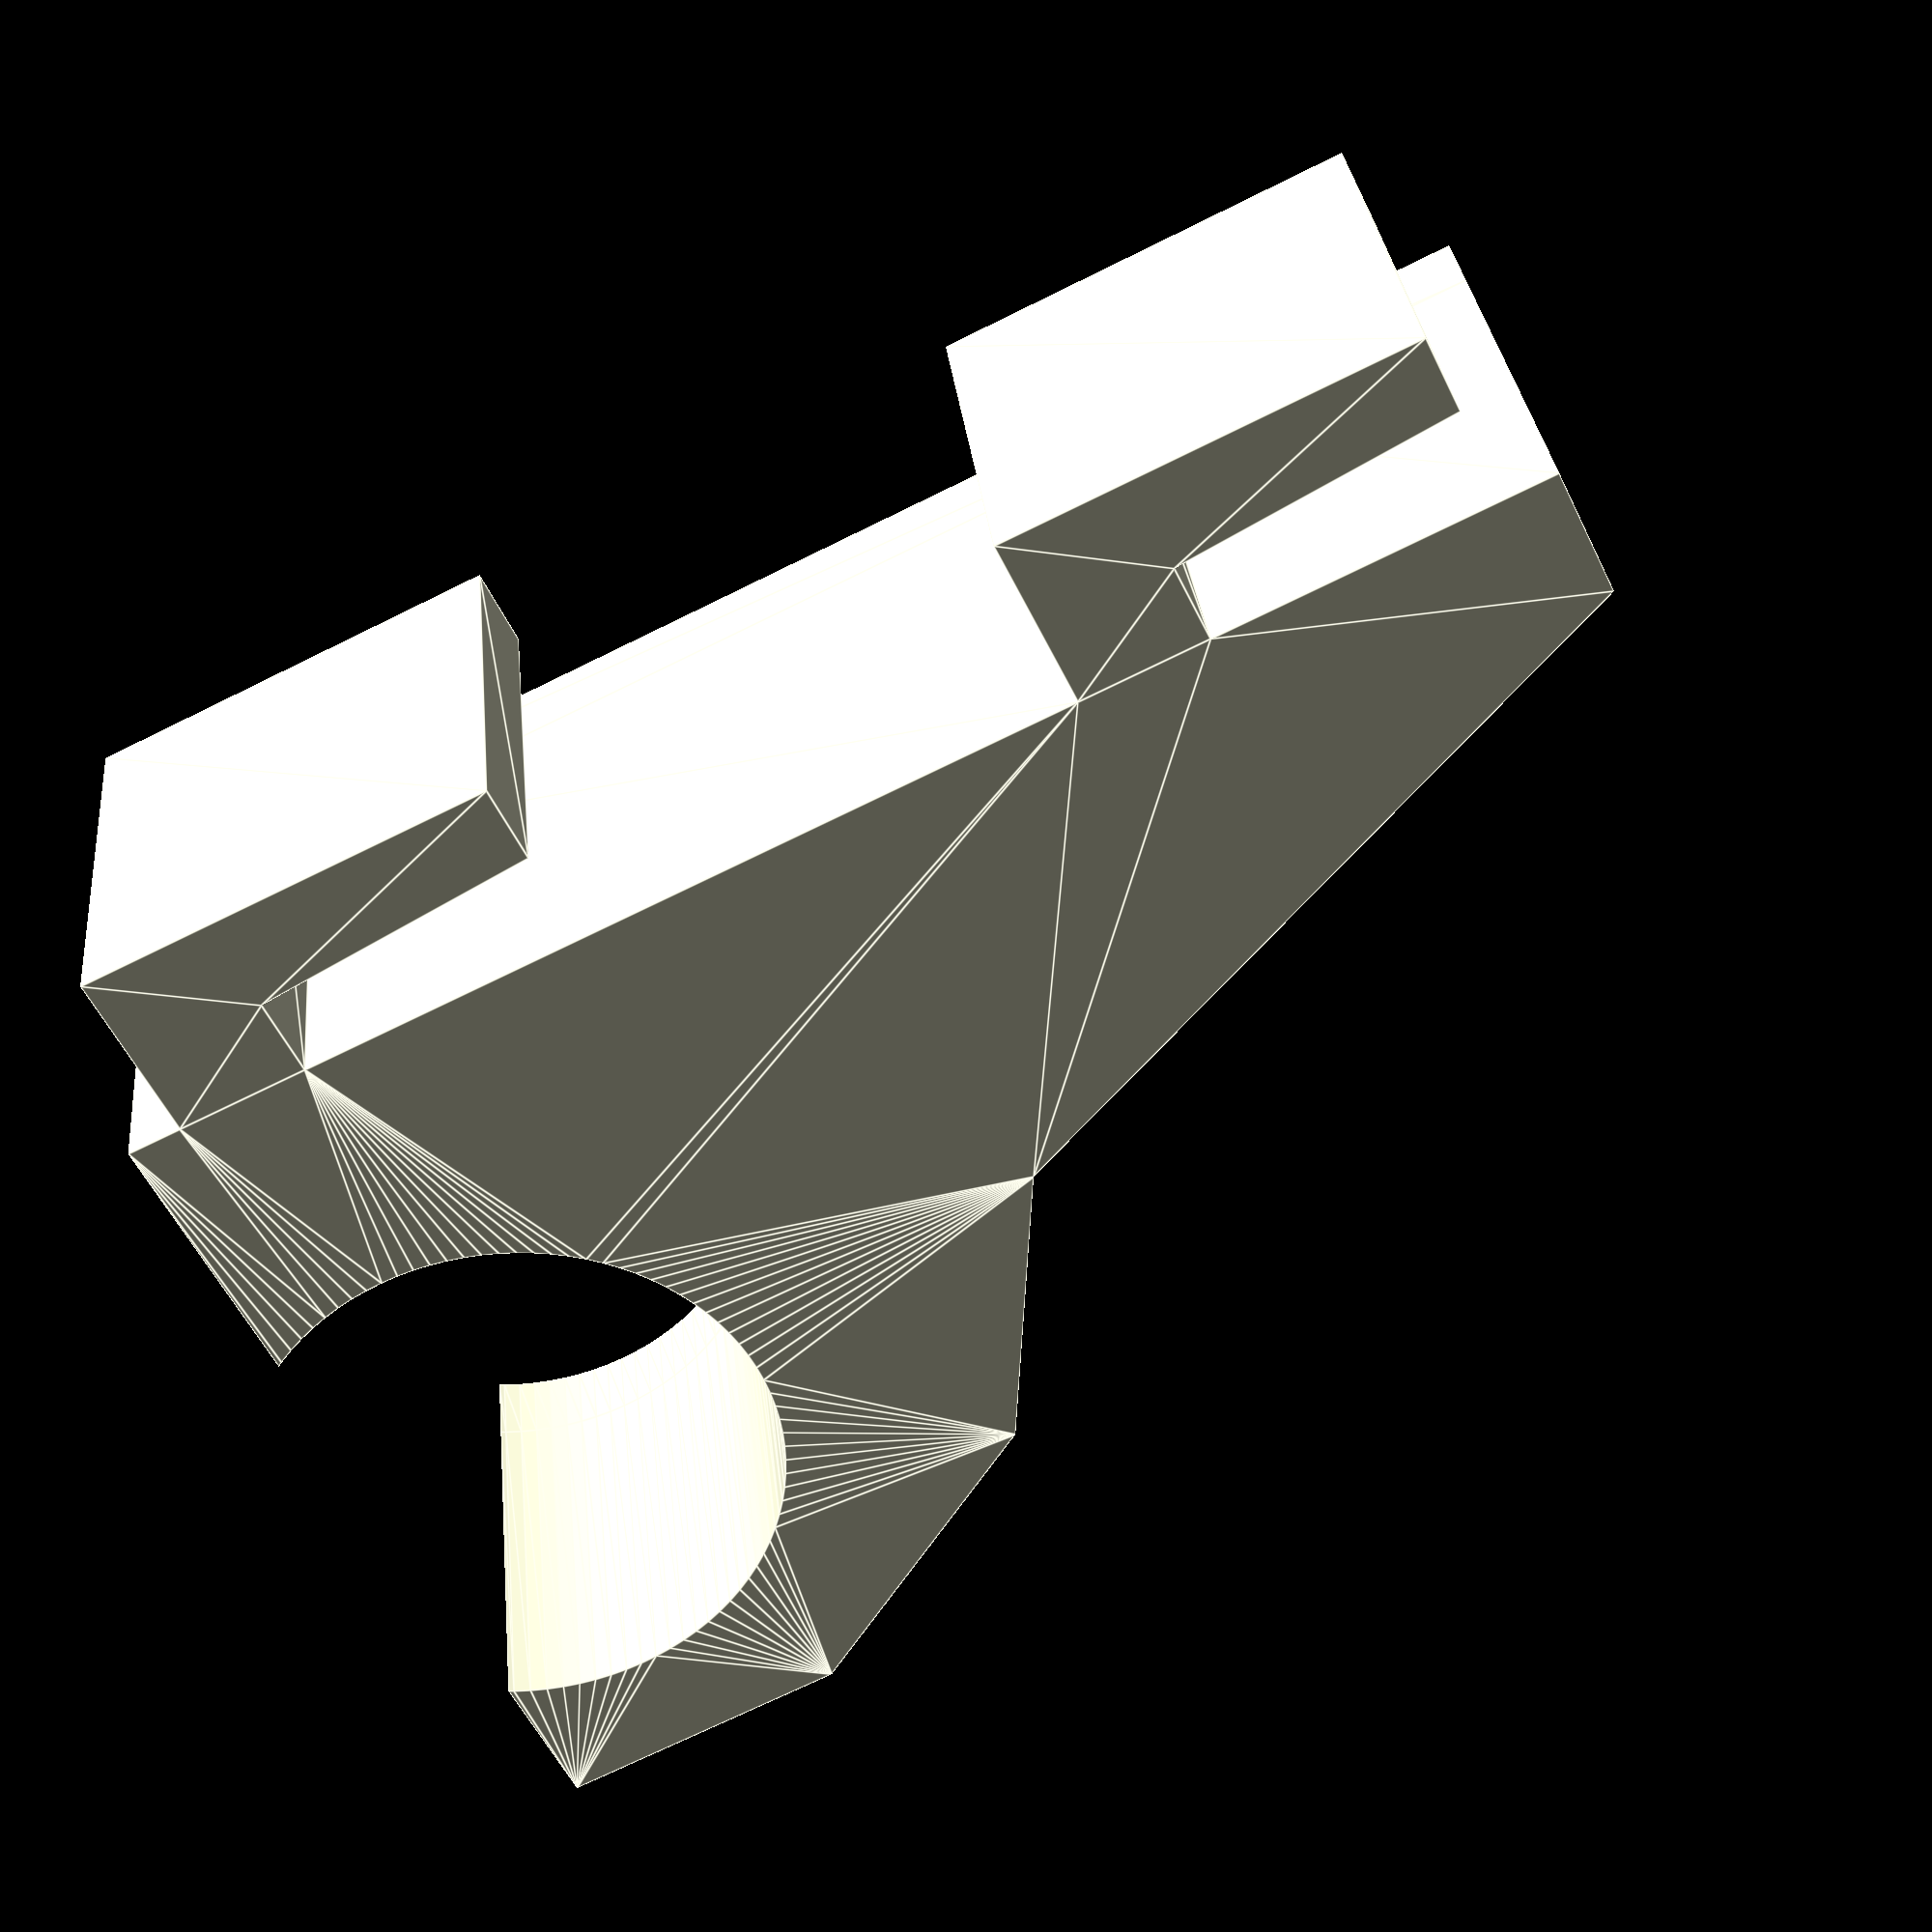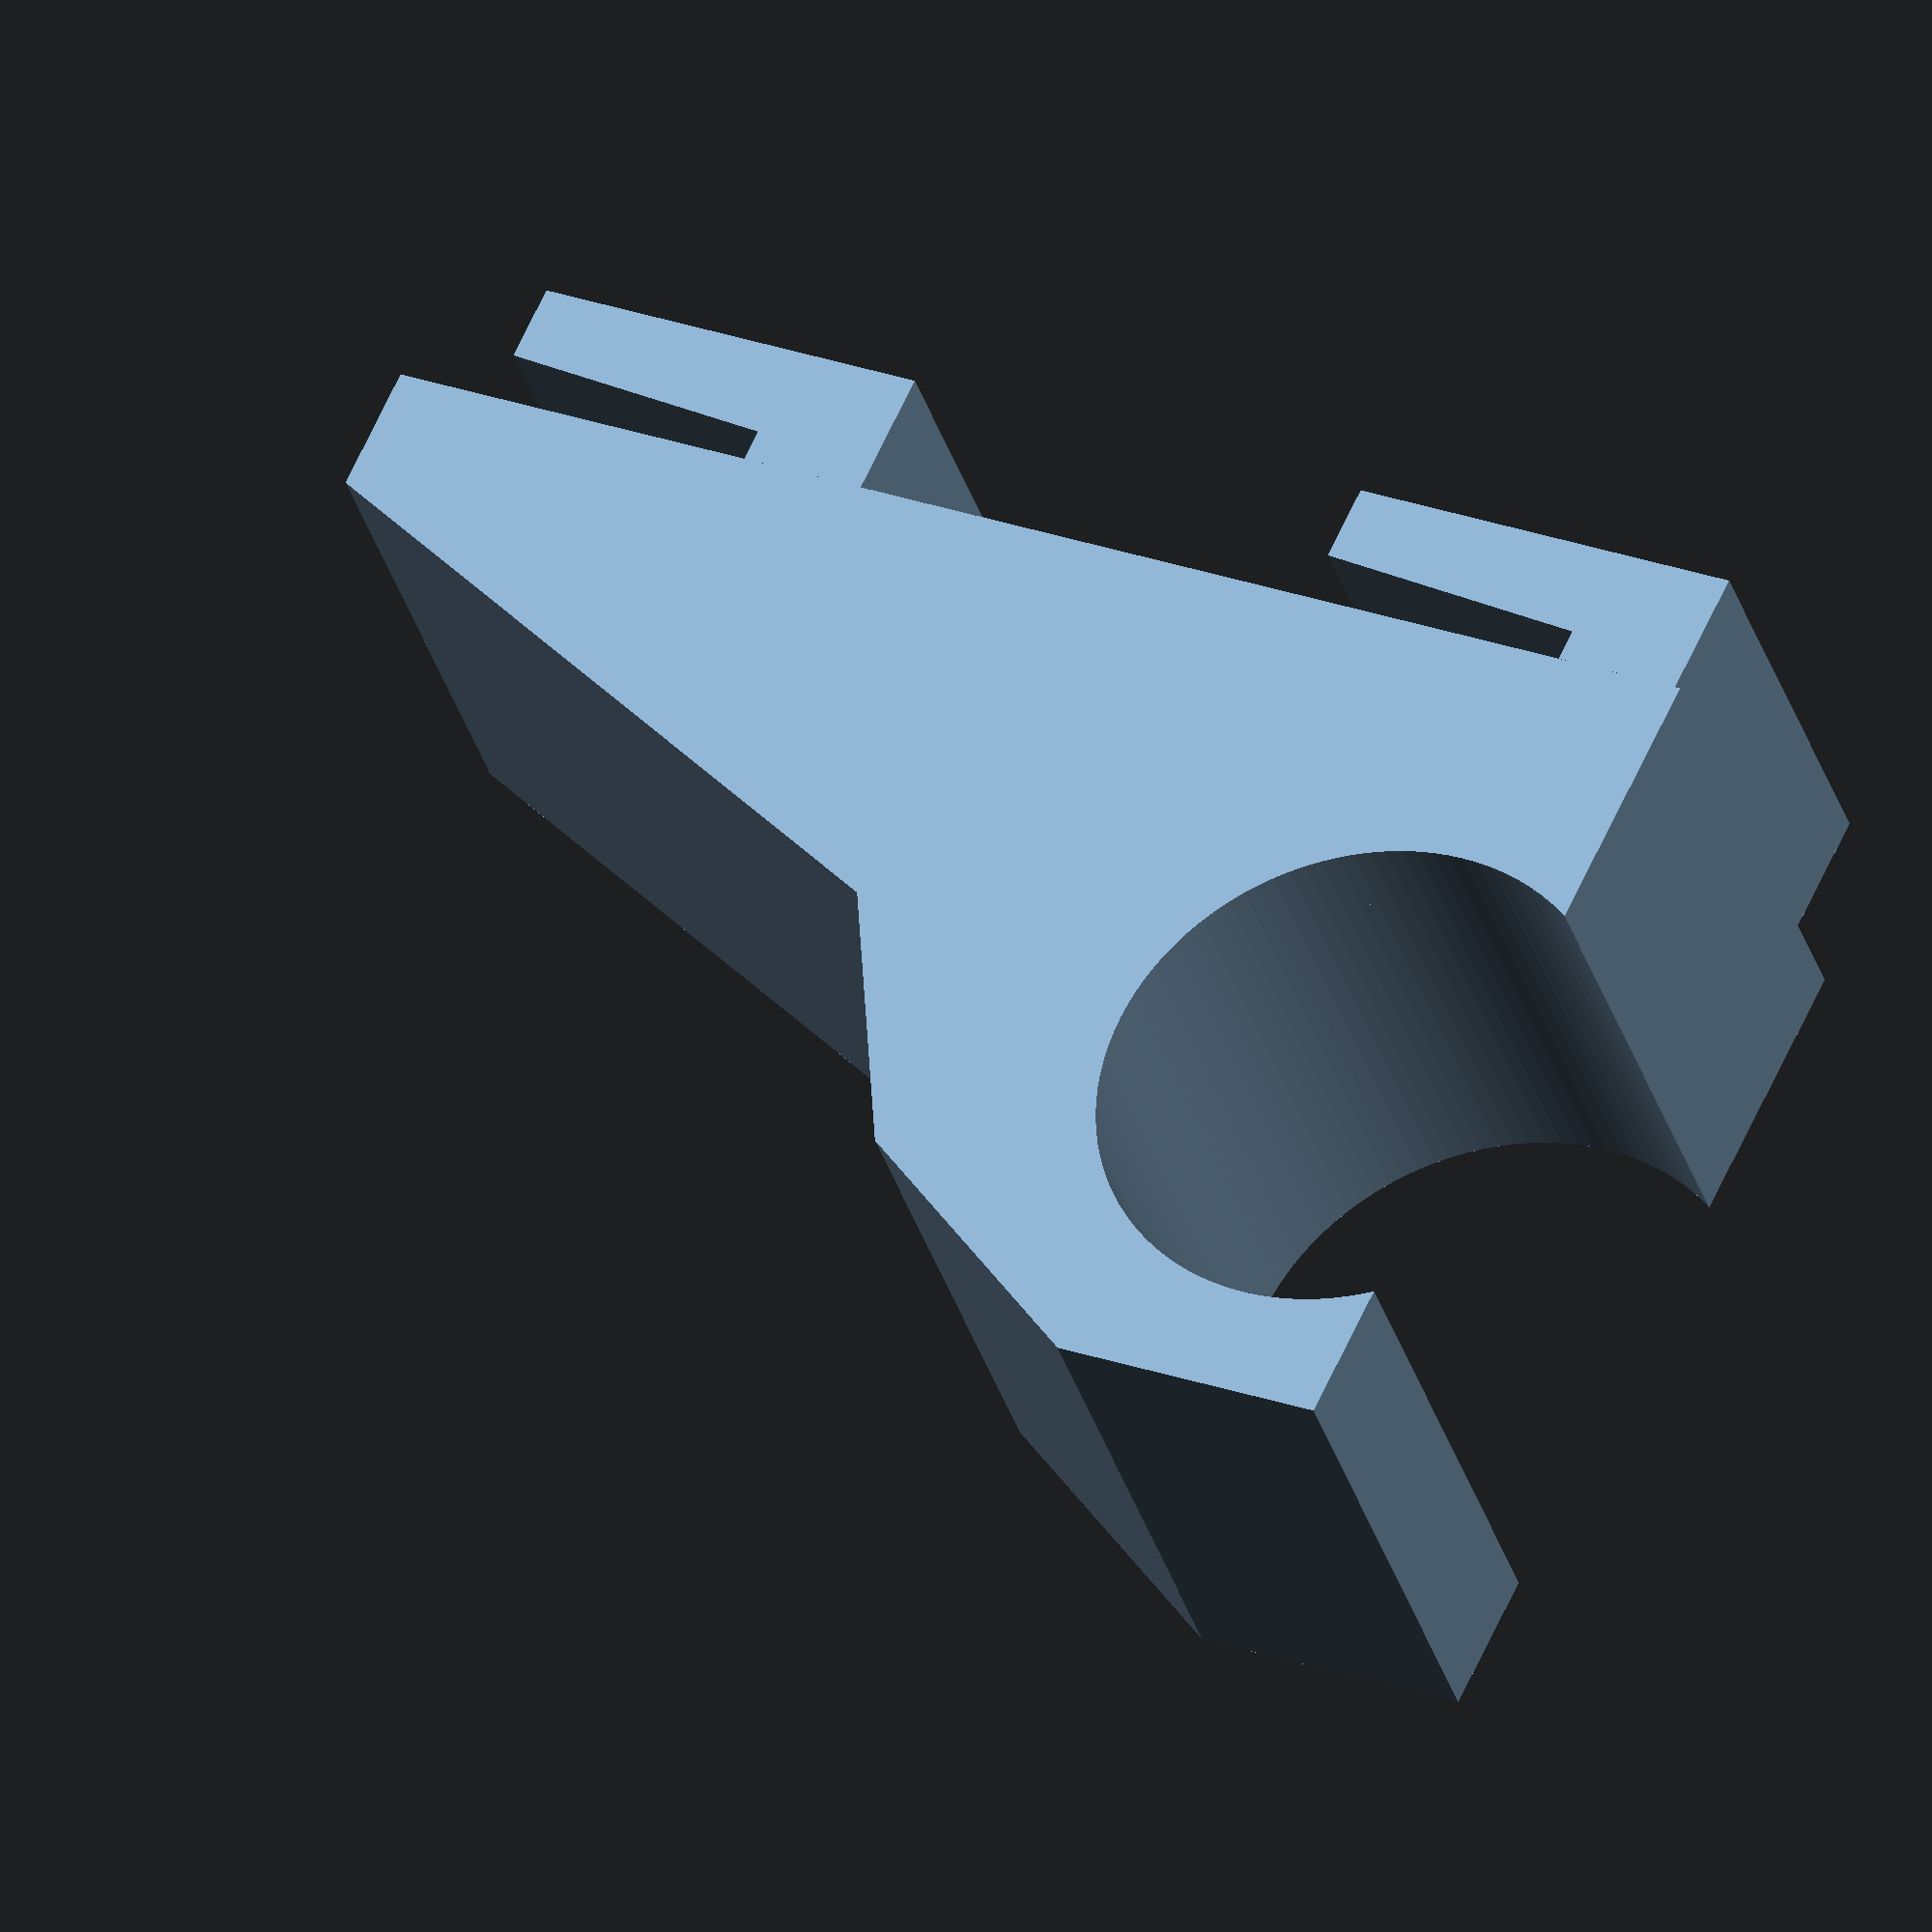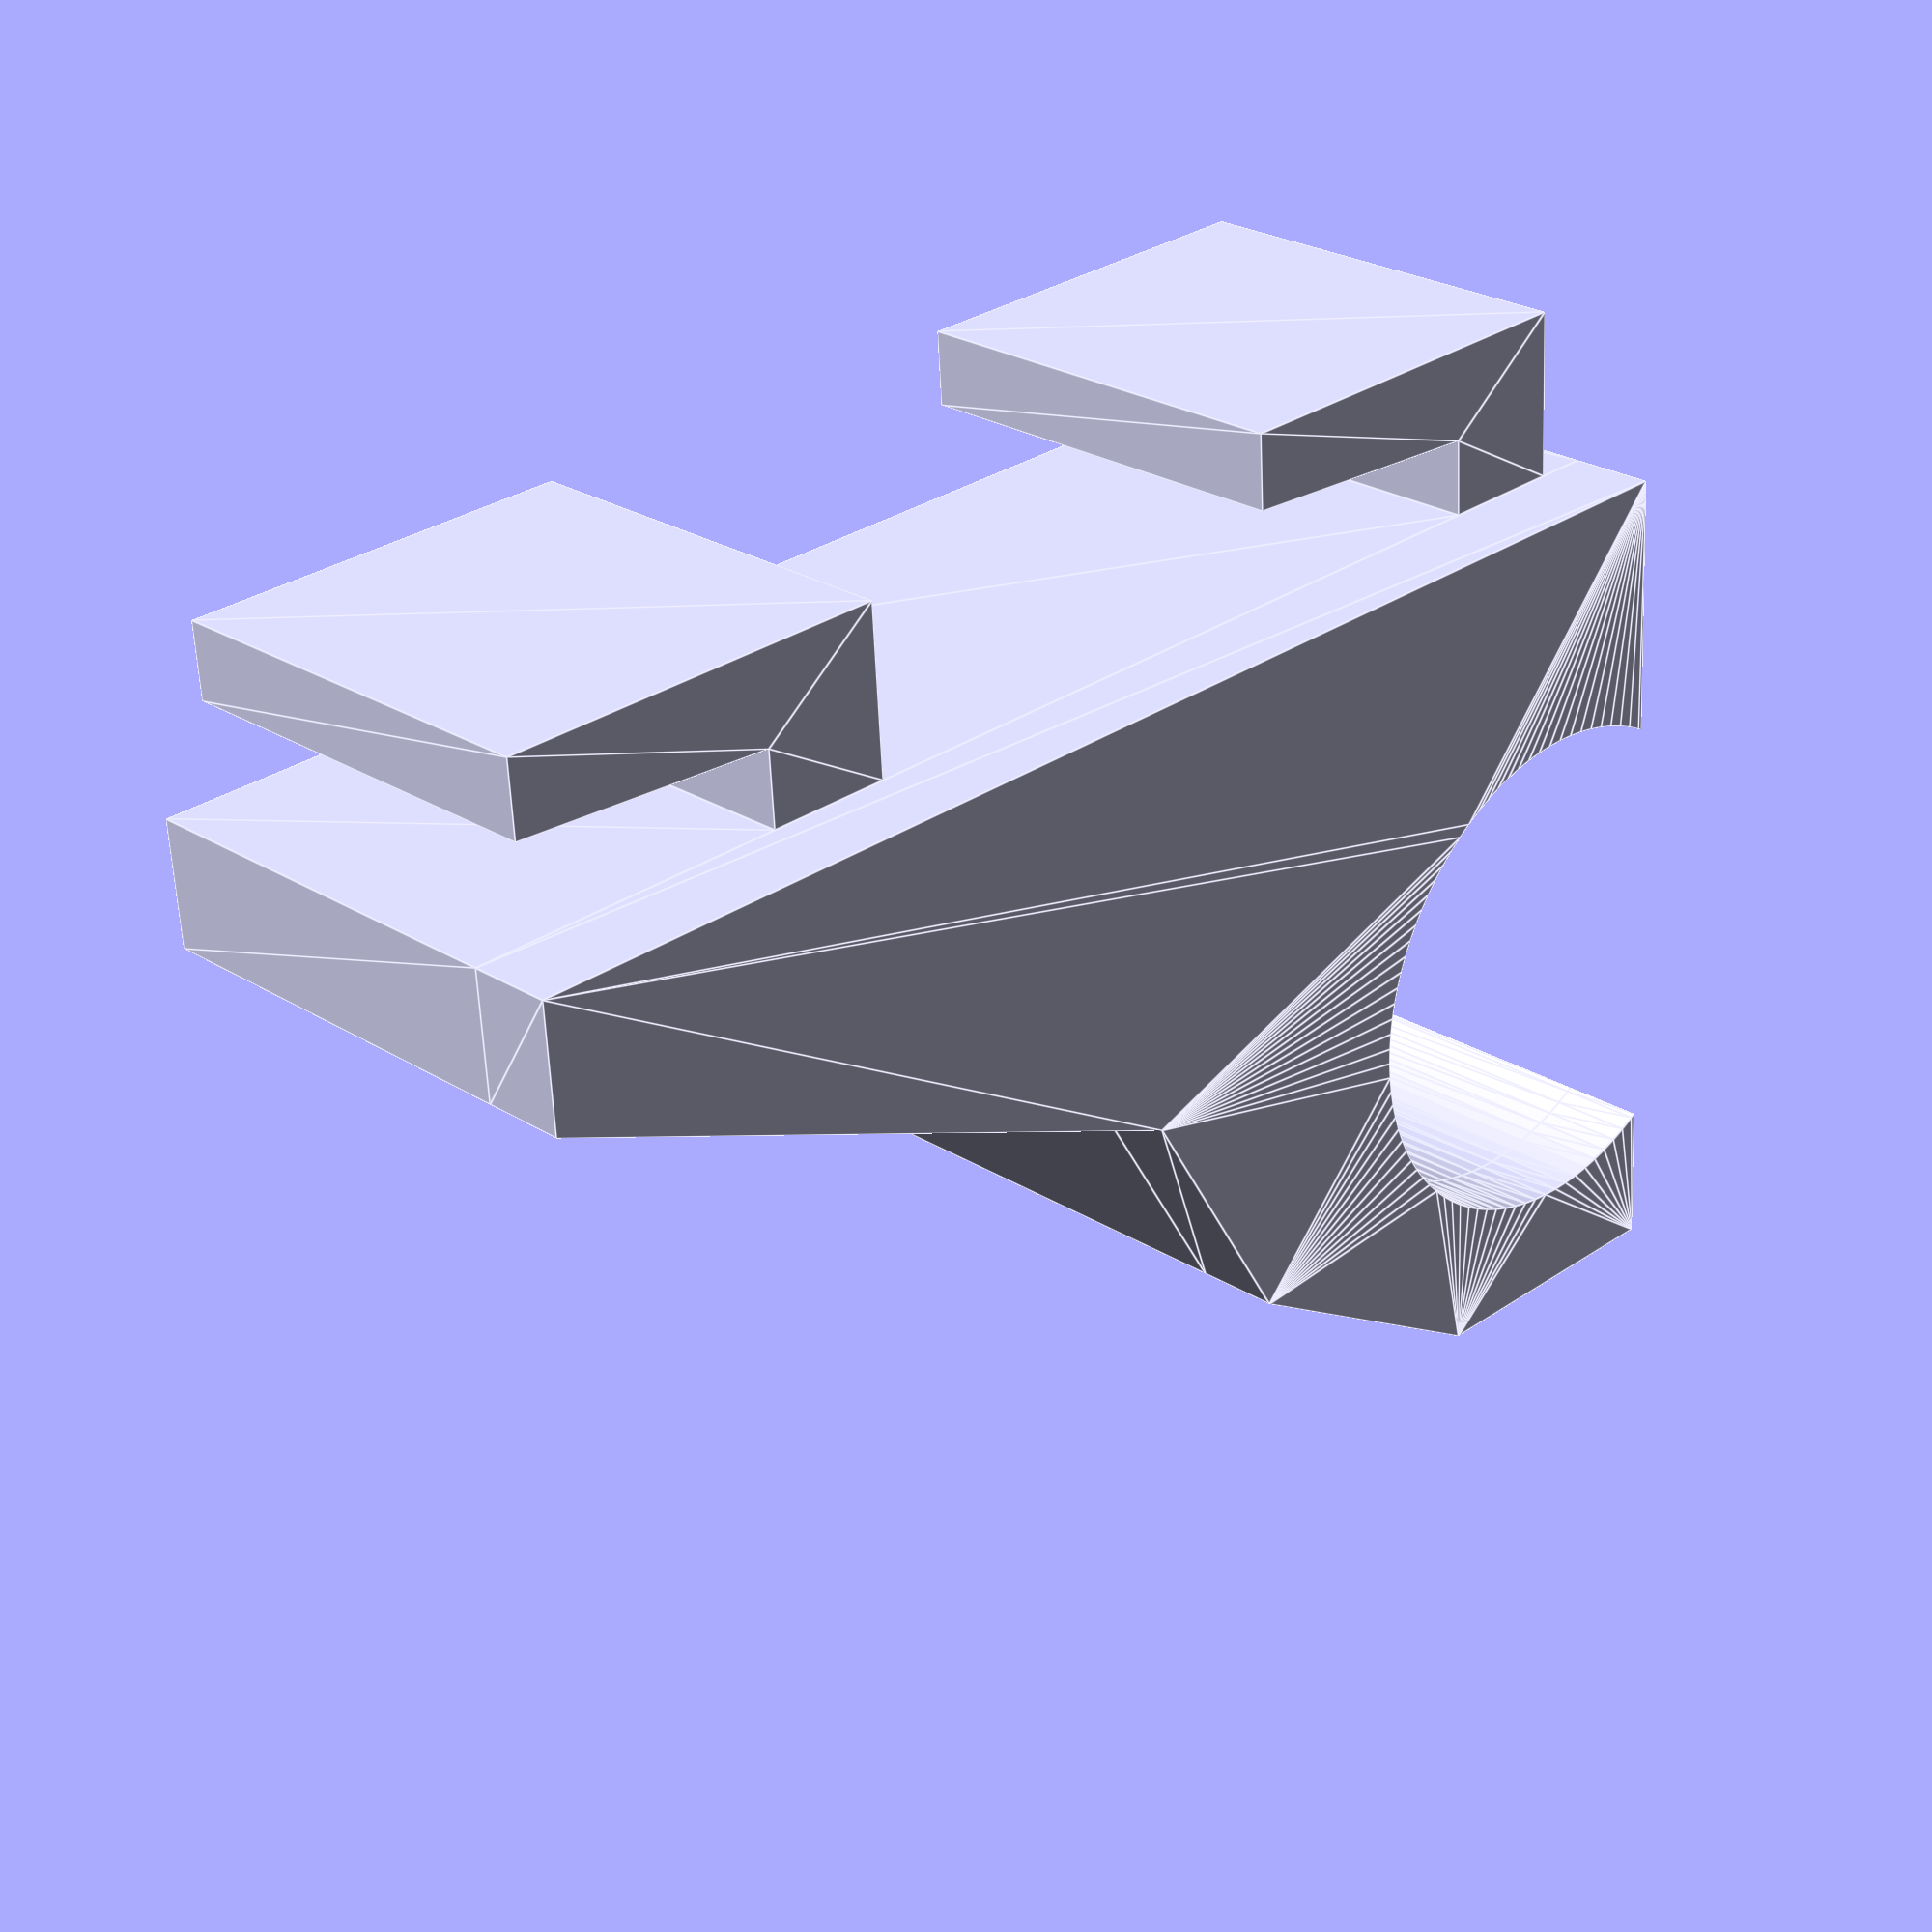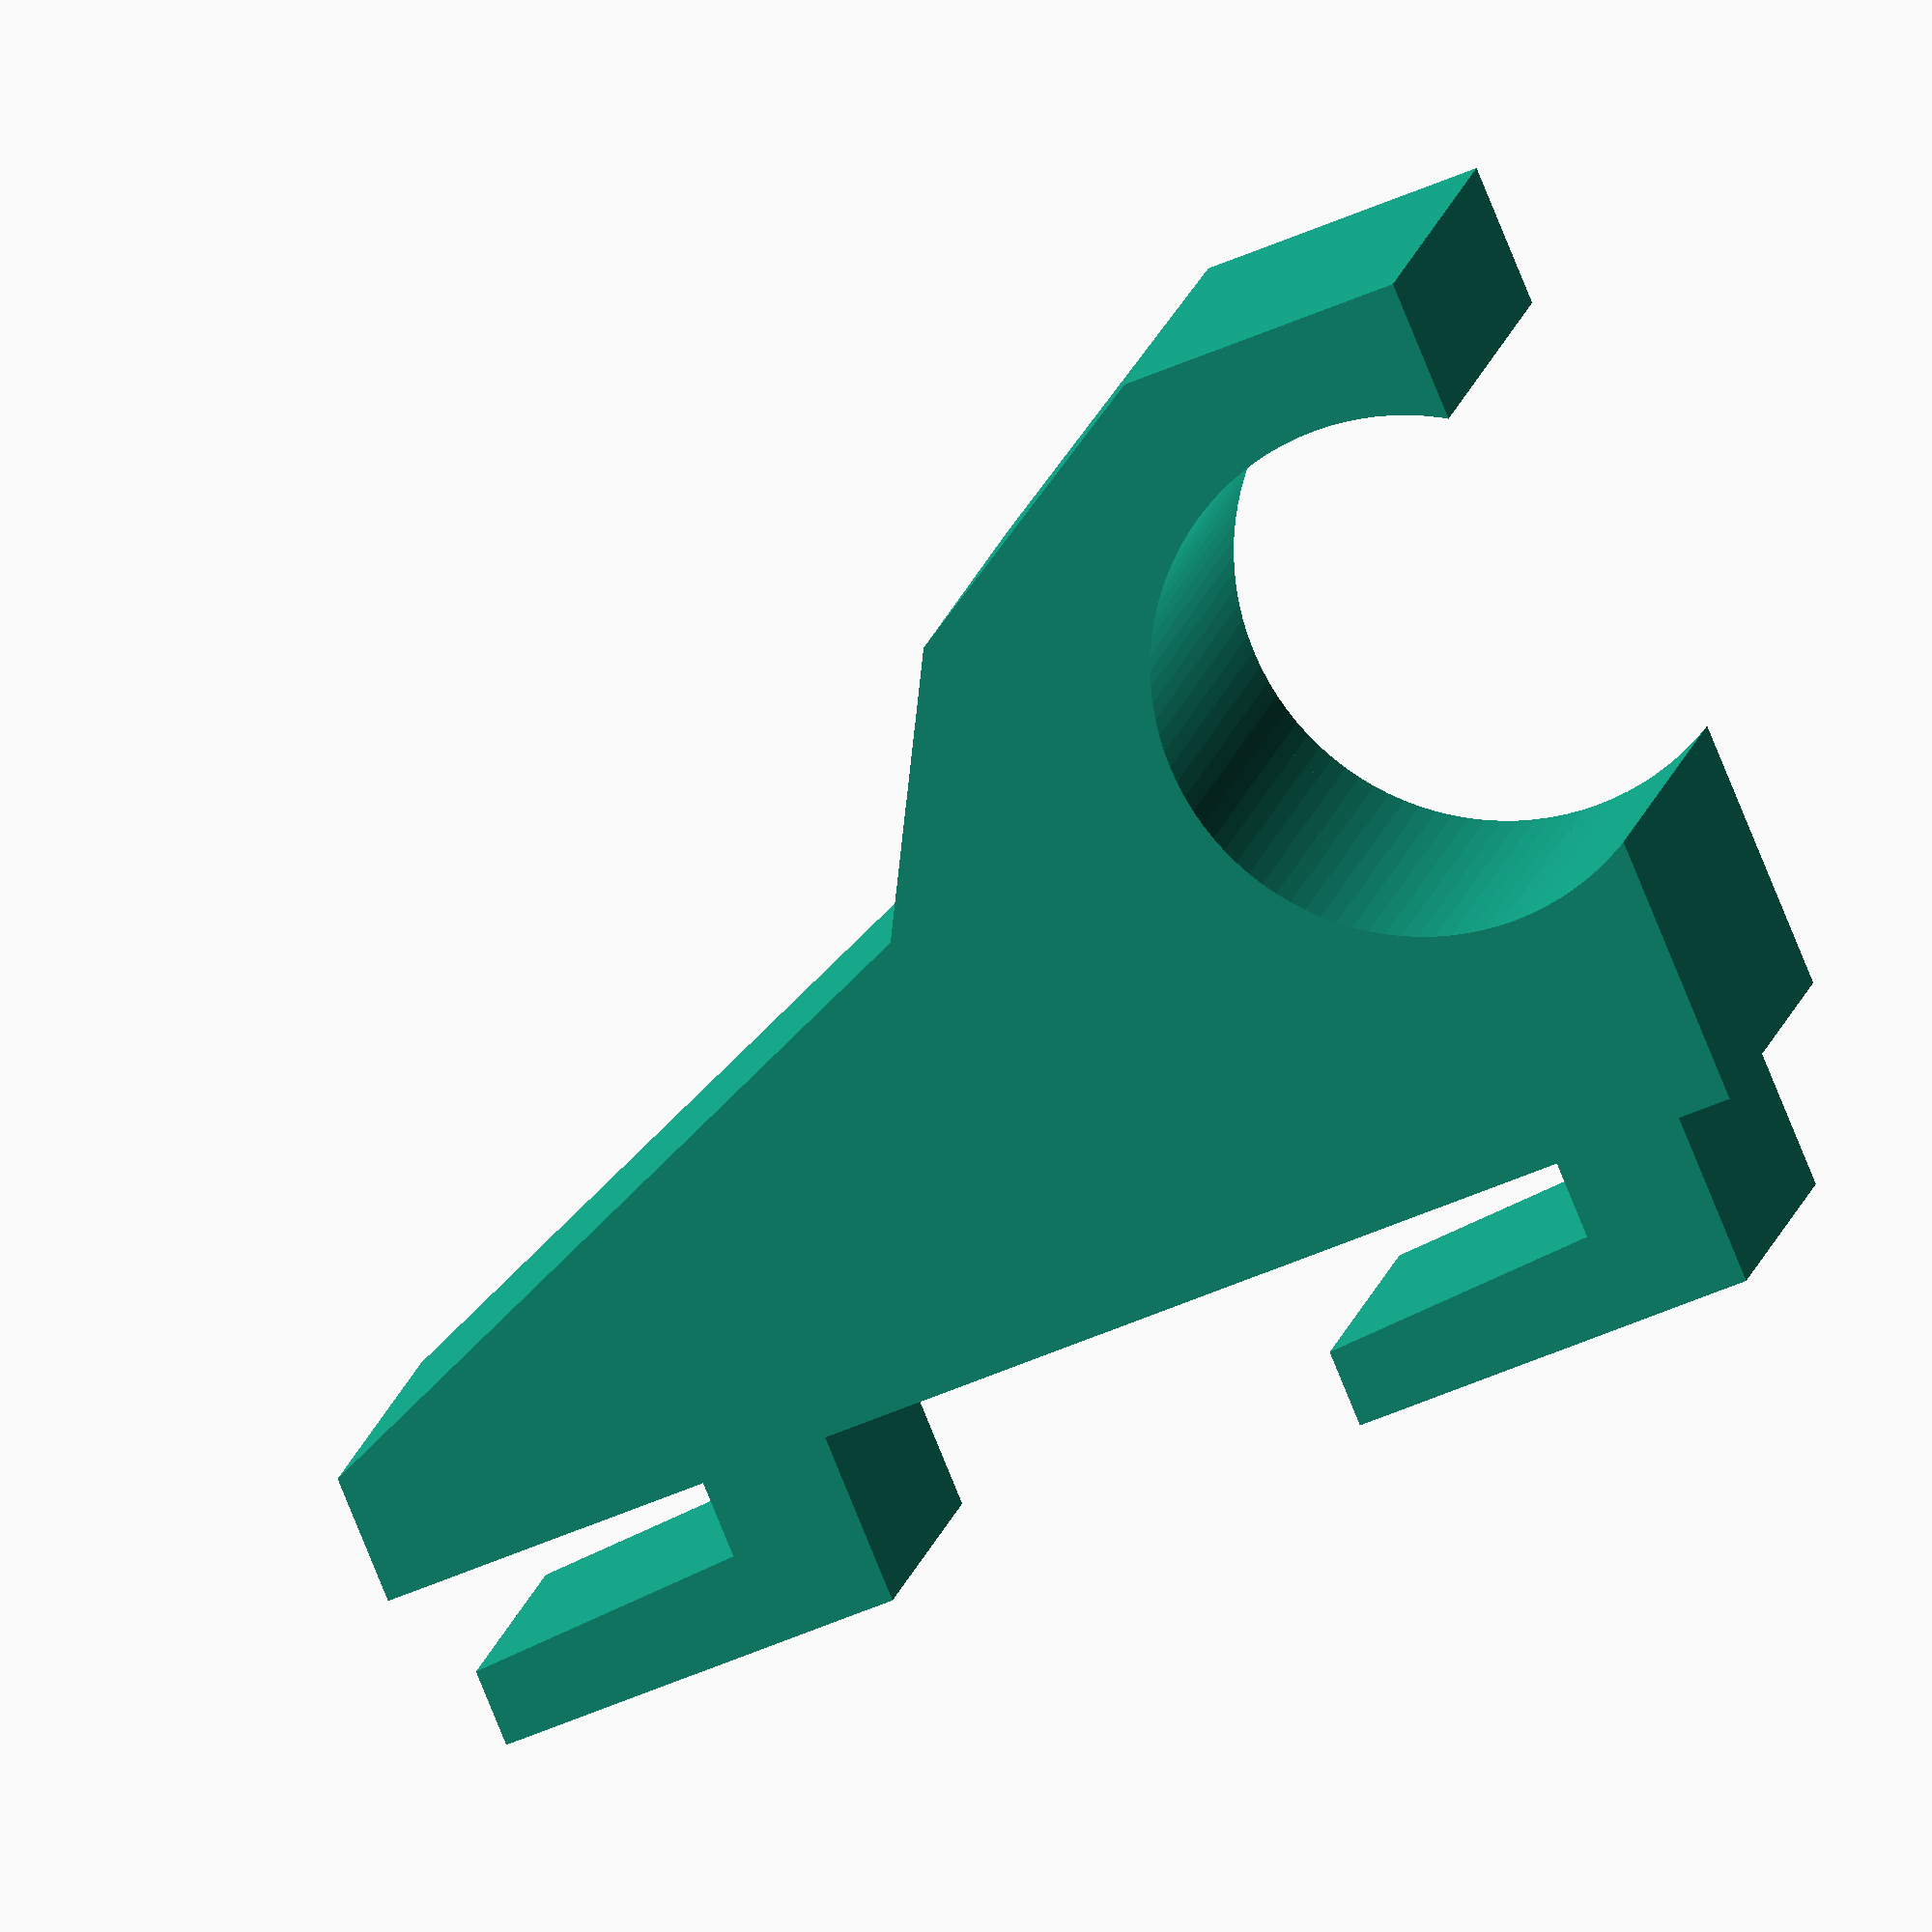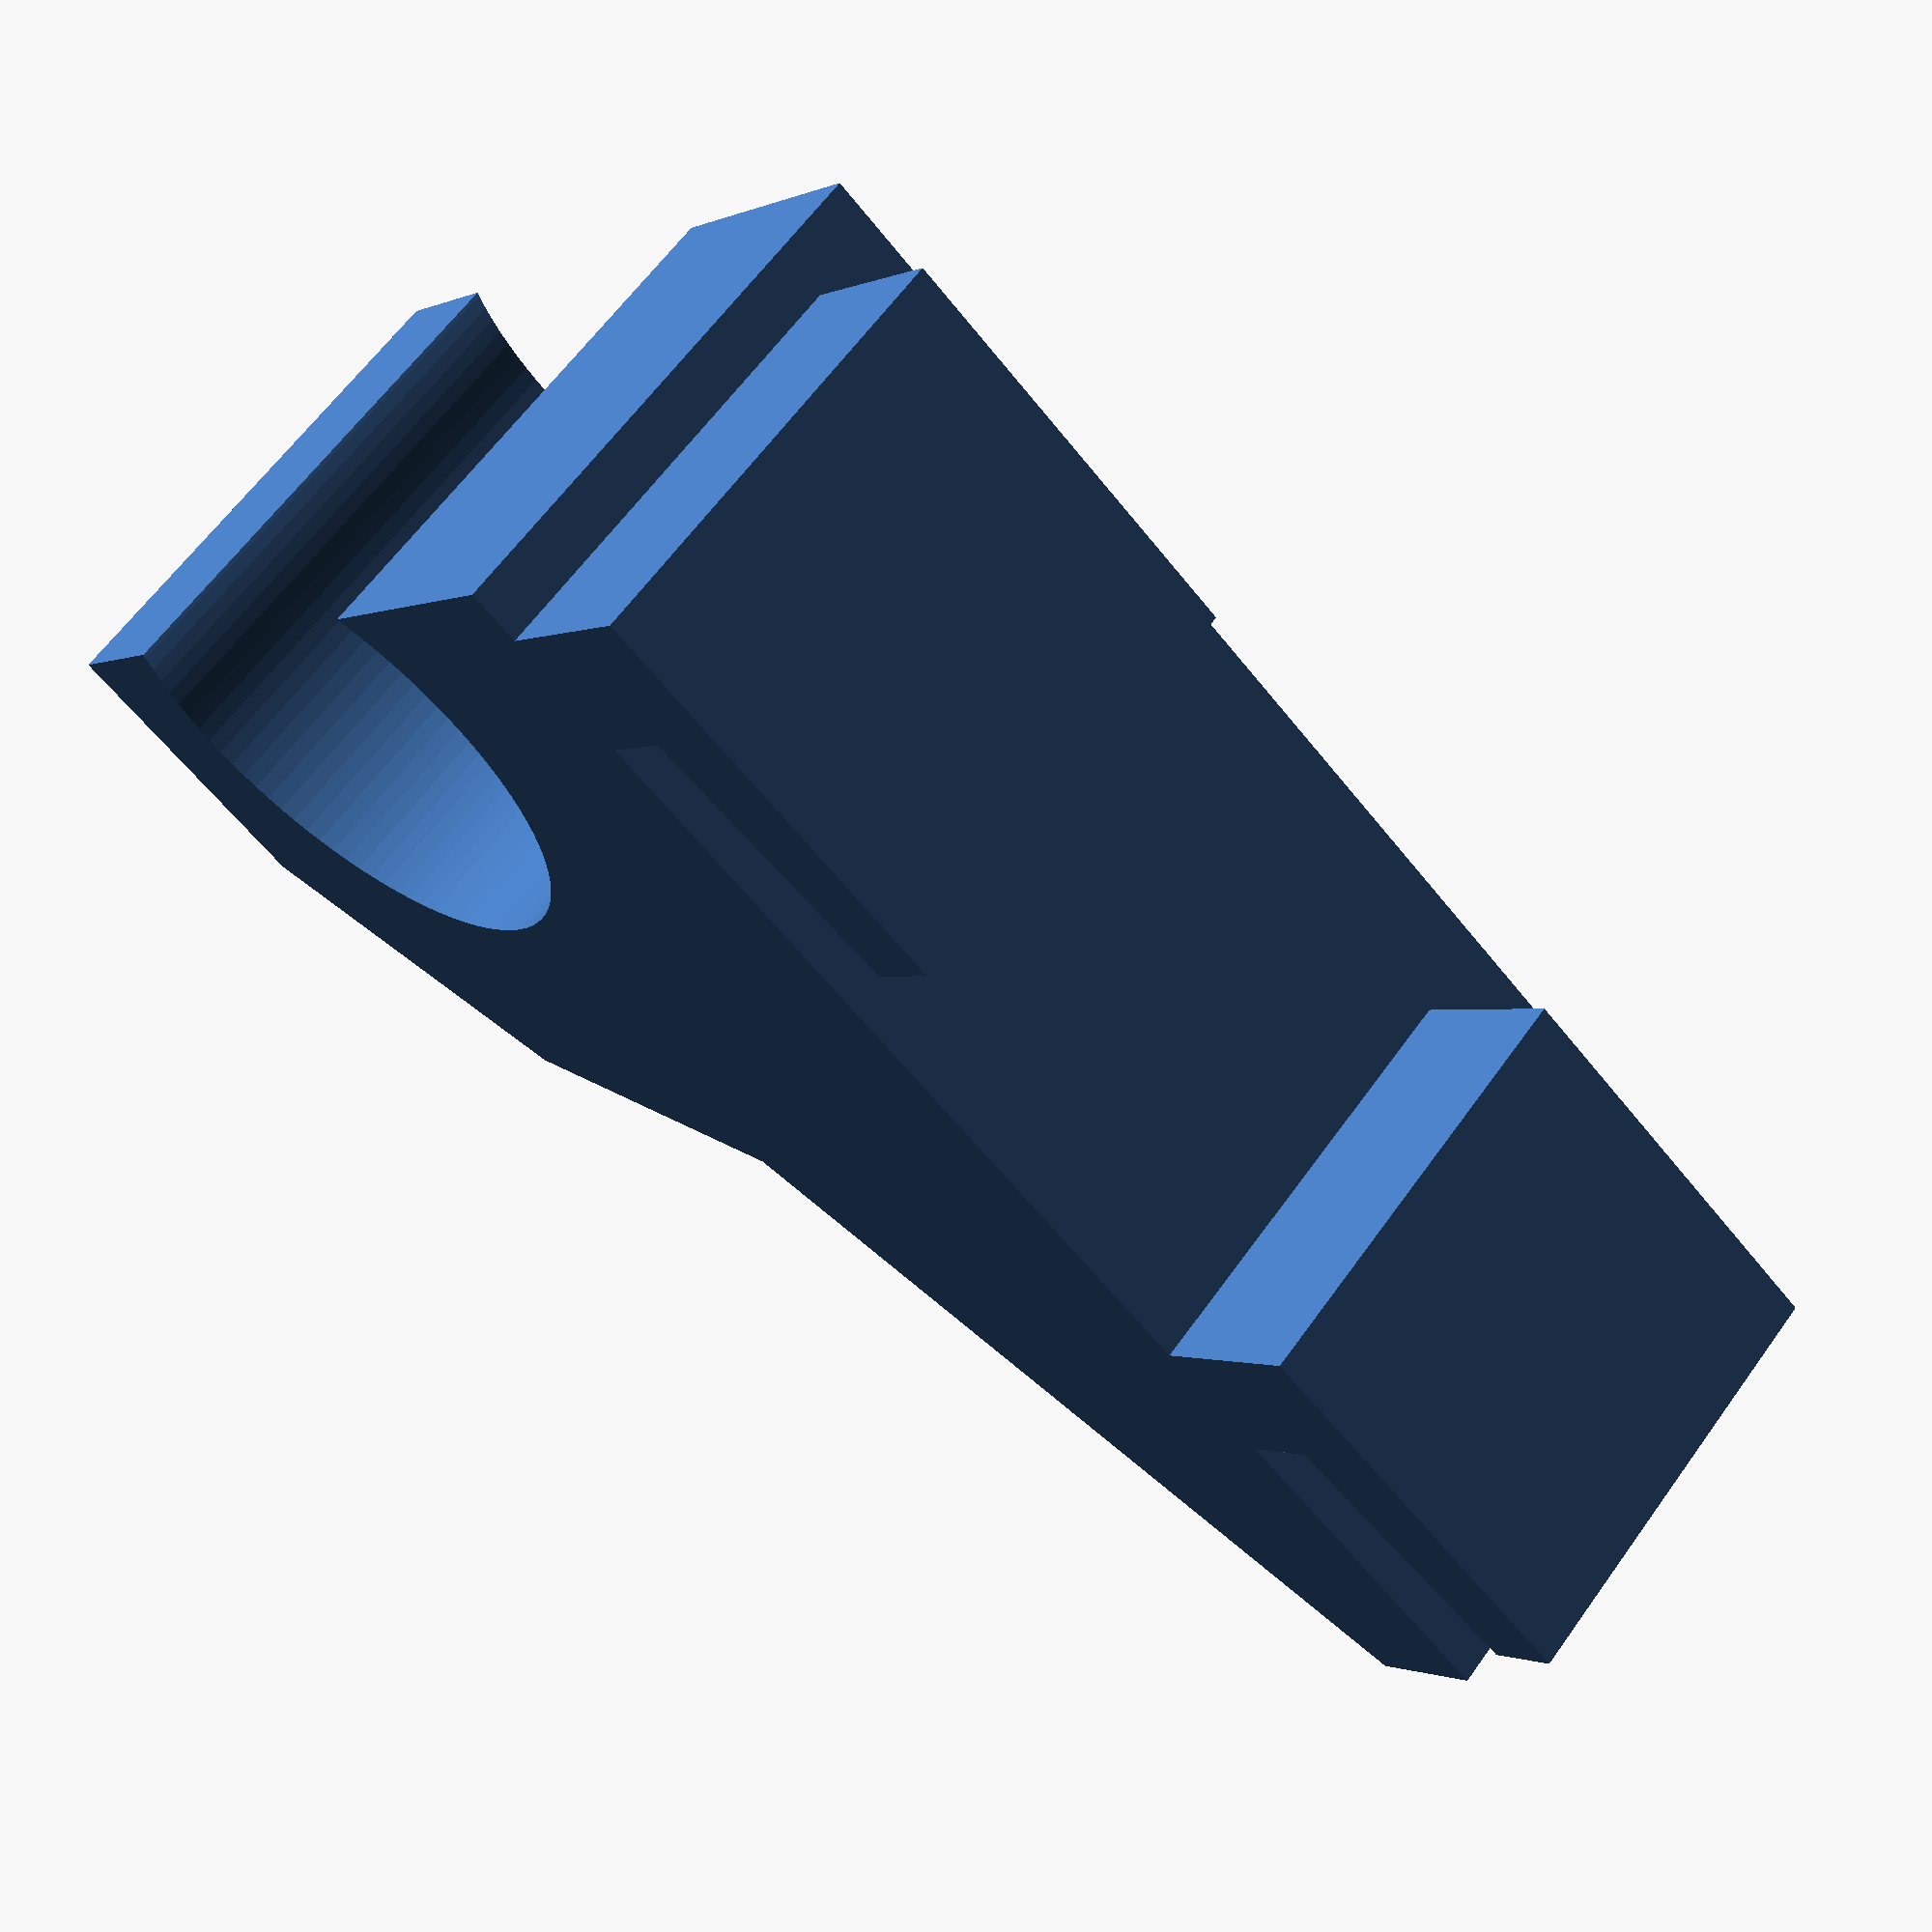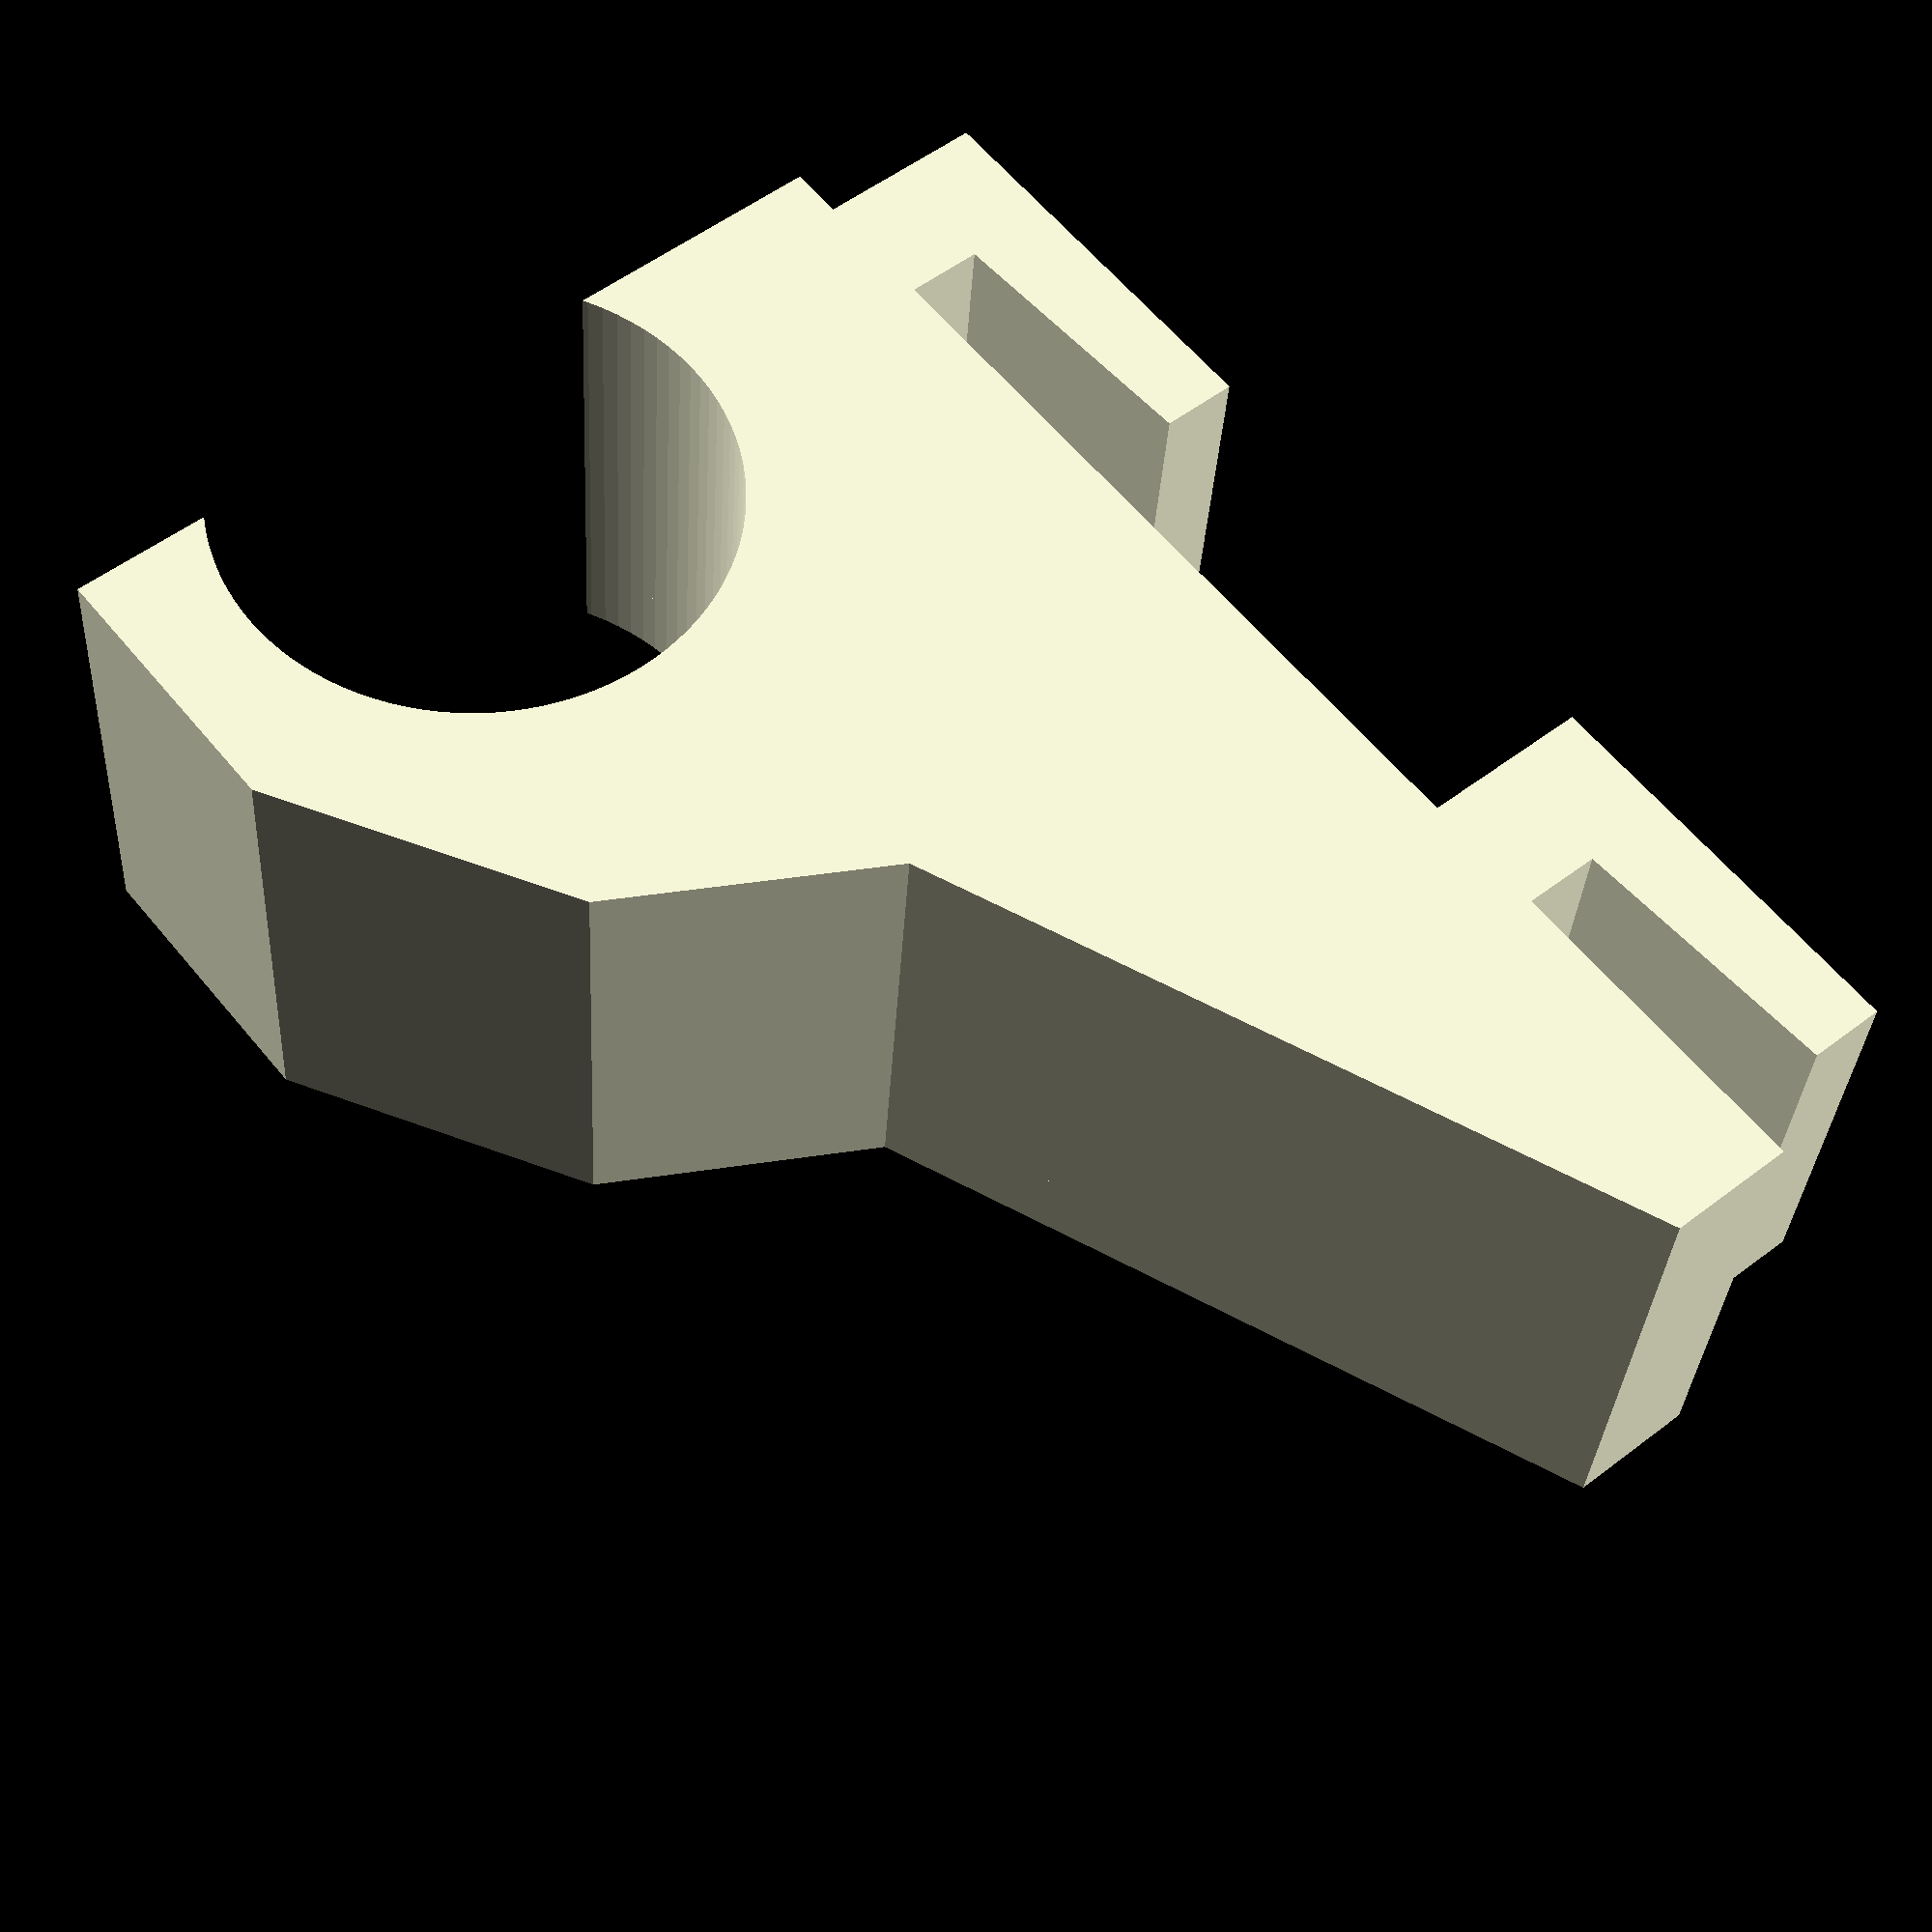
<openscad>
$fn=100;

peice1_height = 9.5;
peice1_width = 4;
peice1_thickness = 3;
peice1_Ratio = 0.9;
    
peice2_height = 33;
peice2_width = 20;
peice2_thickness = 3;
piece2_hole_diameter = 12;
piece2_hole_x_shift = 5.5;
piece2_hole_y_shift = 3;

global_thickness = 10;
global_attach_gap = 11.5;

module piece1() {


    polygon(points = [[0,0],[0,peice1_height],[peice1_width,peice1_height],[peice1_width,peice1_height-peice1_thickness],[peice1_width/2*(2-peice1_Ratio),peice1_height-peice1_thickness],[peice1_width/2*peice1_Ratio,0]]);
}

module piece2() {

    
    difference() {
        polygon(points = [[0,0],[0,peice2_height],[peice2_width,peice2_height],[peice2_width,peice2_height*0.8],[peice2_width*0.8,peice2_height*0.6],[peice2_width*0.5,peice2_height*0.5],[peice2_thickness,0]]);
        translate([piece2_hole_x_shift + piece2_hole_diameter/2, peice2_height - piece2_hole_diameter/2 + piece2_hole_y_shift])
            circle(d=piece2_hole_diameter);
    }
}

module global() {
    piece1_y1 = (peice2_height - global_attach_gap - 2*peice1_height)/2;
    piece1_y2 = piece1_y1 + global_attach_gap + peice1_height;
    
    translate([-peice1_width, piece1_y1])
        piece1();
    
    translate([-peice1_width, piece1_y2])
        piece1();

    piece2();
}

// Etrude global
linear_extrude(height = global_thickness)
    global();

// Extrude piece2 on top of global
translate([0,0,global_thickness])
    linear_extrude(height = 2)
        piece2();
</openscad>
<views>
elev=329.3 azim=115.8 roll=174.3 proj=p view=edges
elev=34.5 azim=115.3 roll=15.7 proj=o view=wireframe
elev=334.8 azim=86.2 roll=315.7 proj=p view=edges
elev=167.3 azim=112.5 roll=351.0 proj=o view=solid
elev=117.2 azim=229.8 roll=324.4 proj=p view=wireframe
elev=212.3 azim=219.2 roll=3.3 proj=p view=solid
</views>
